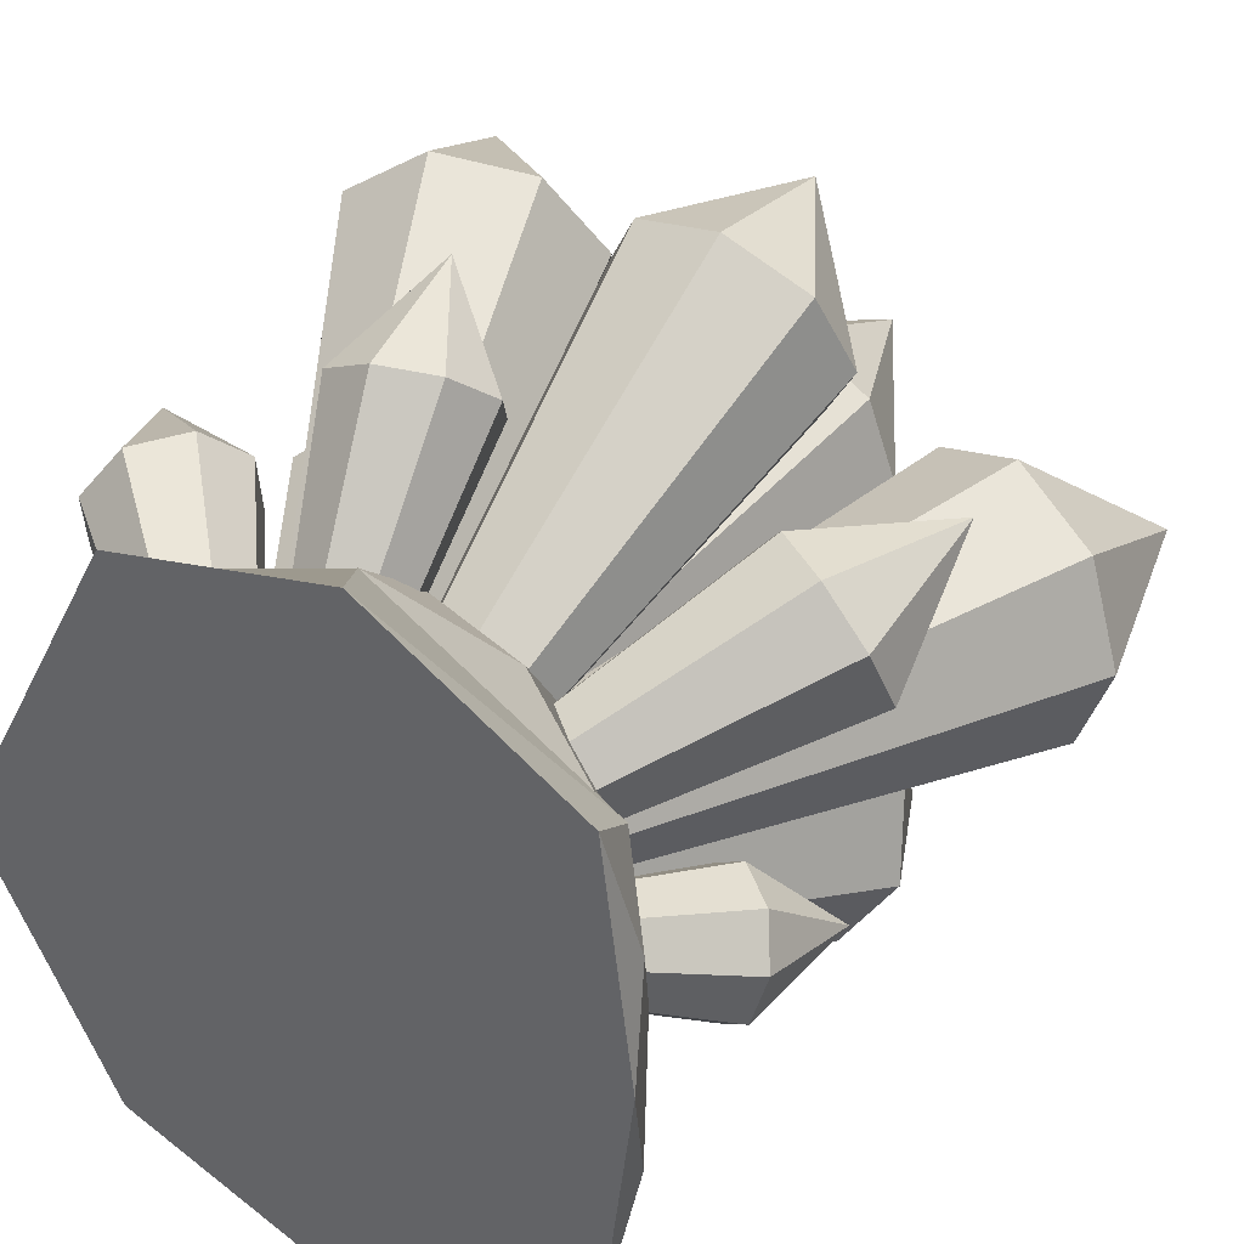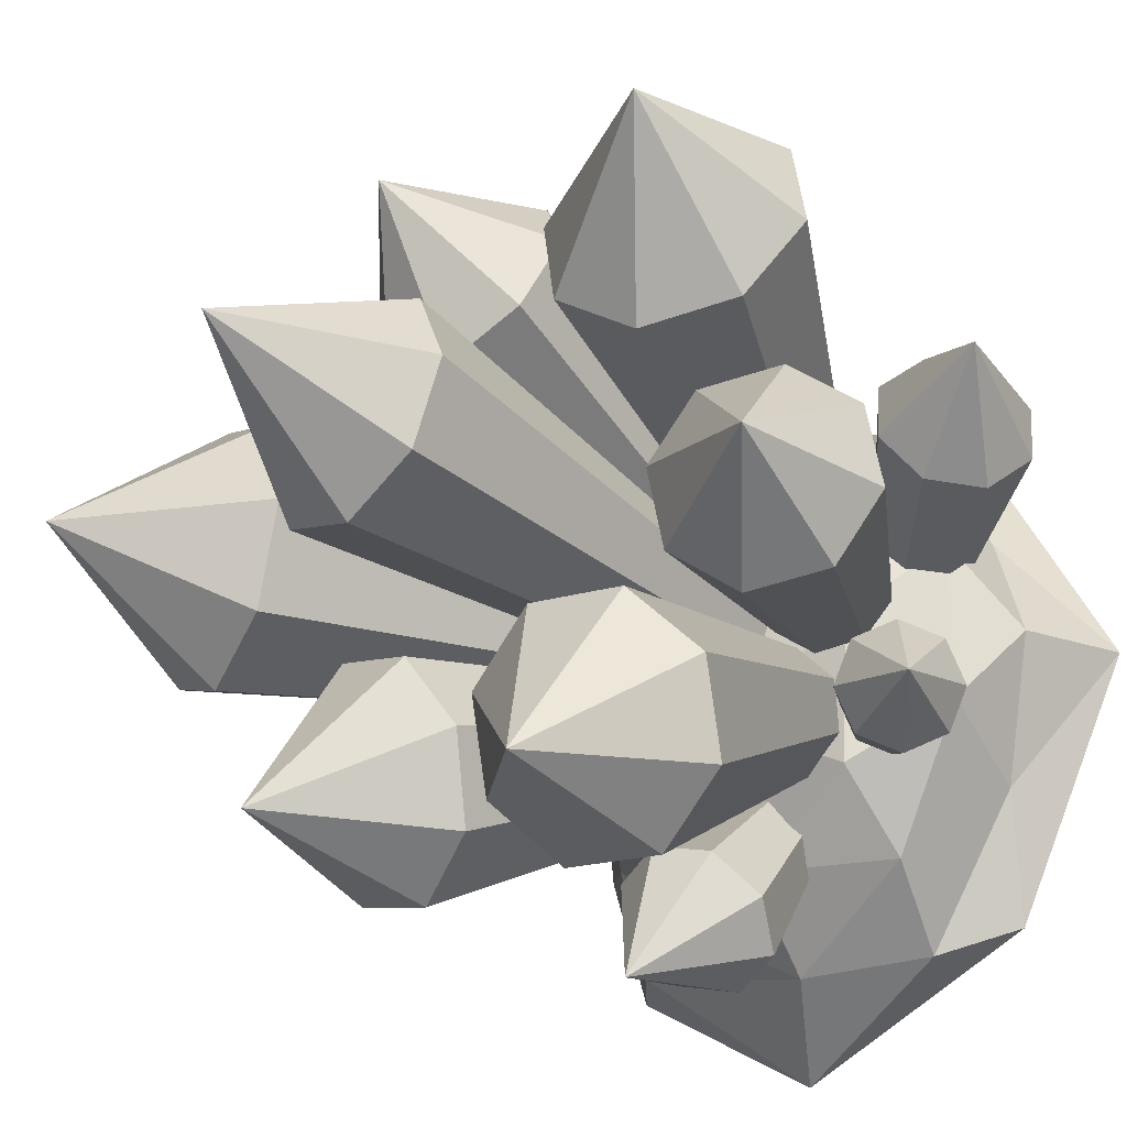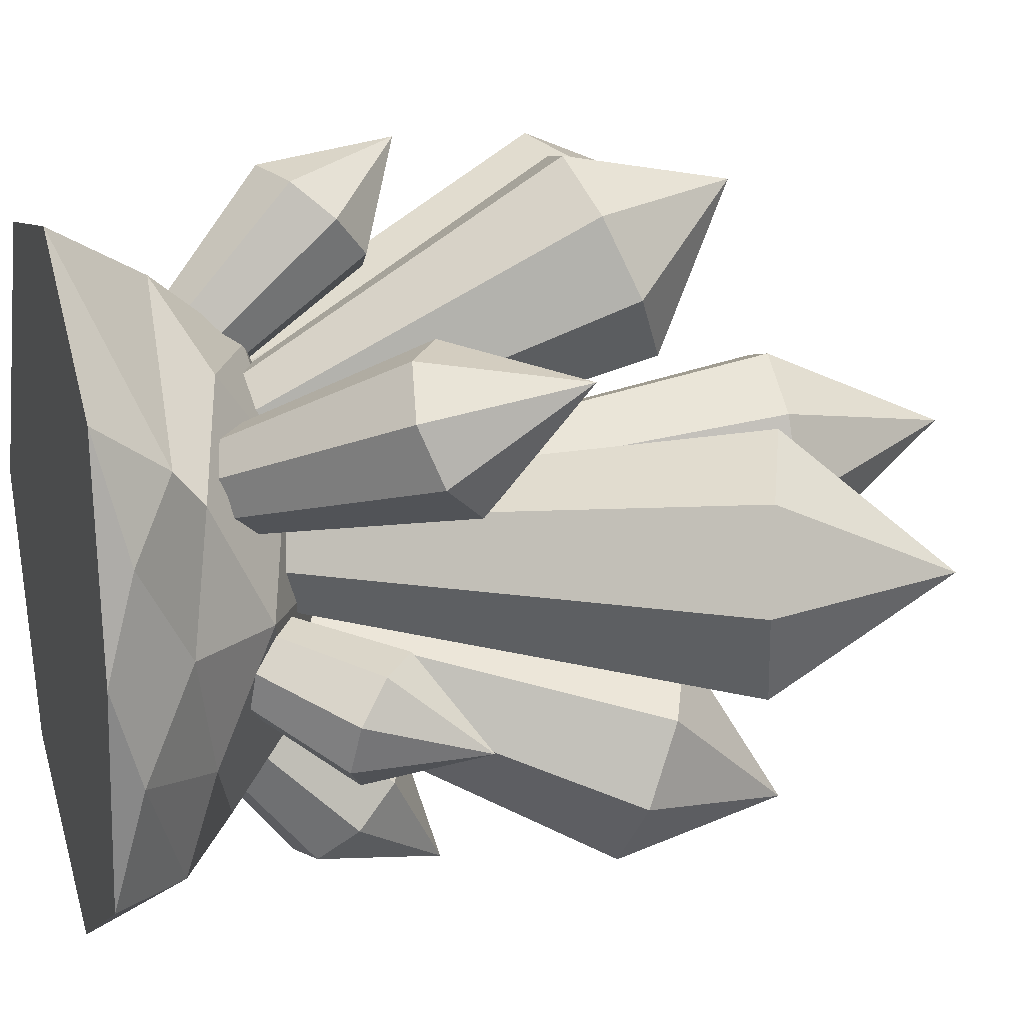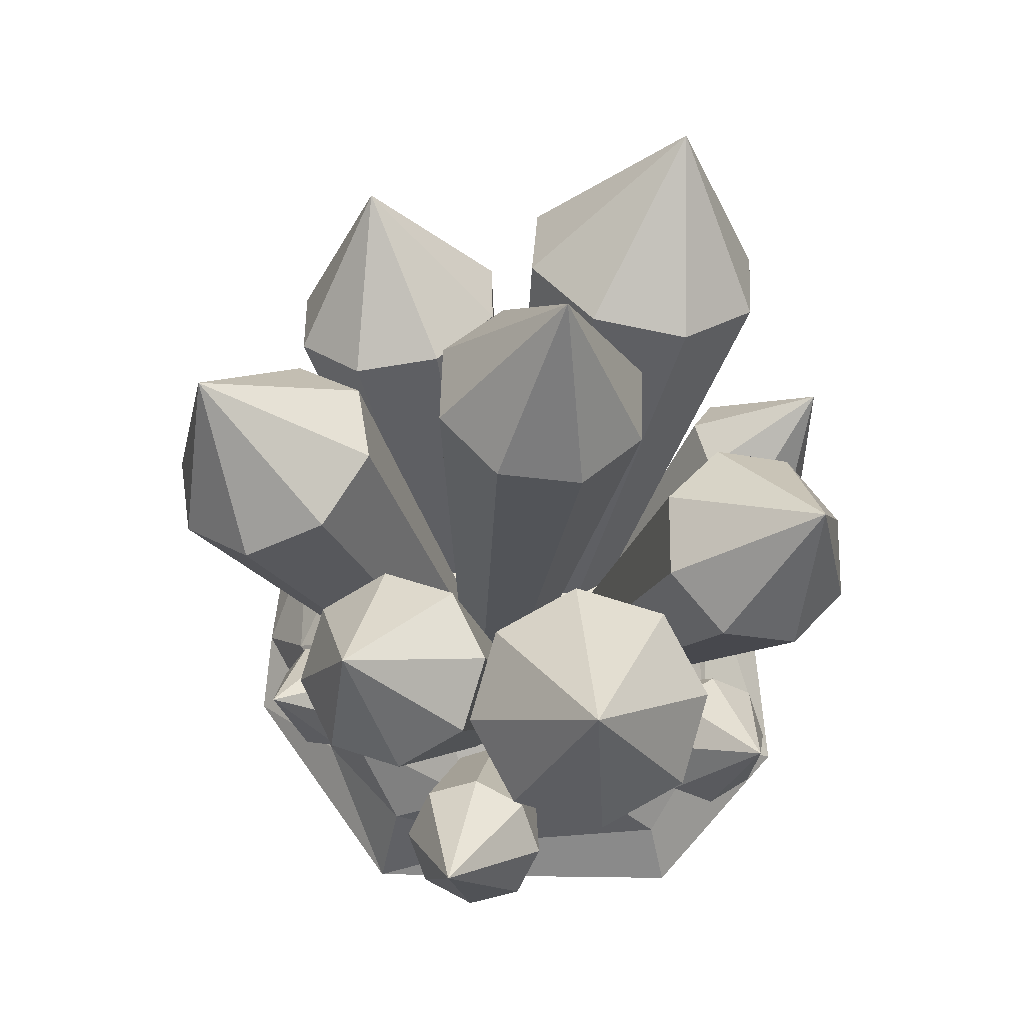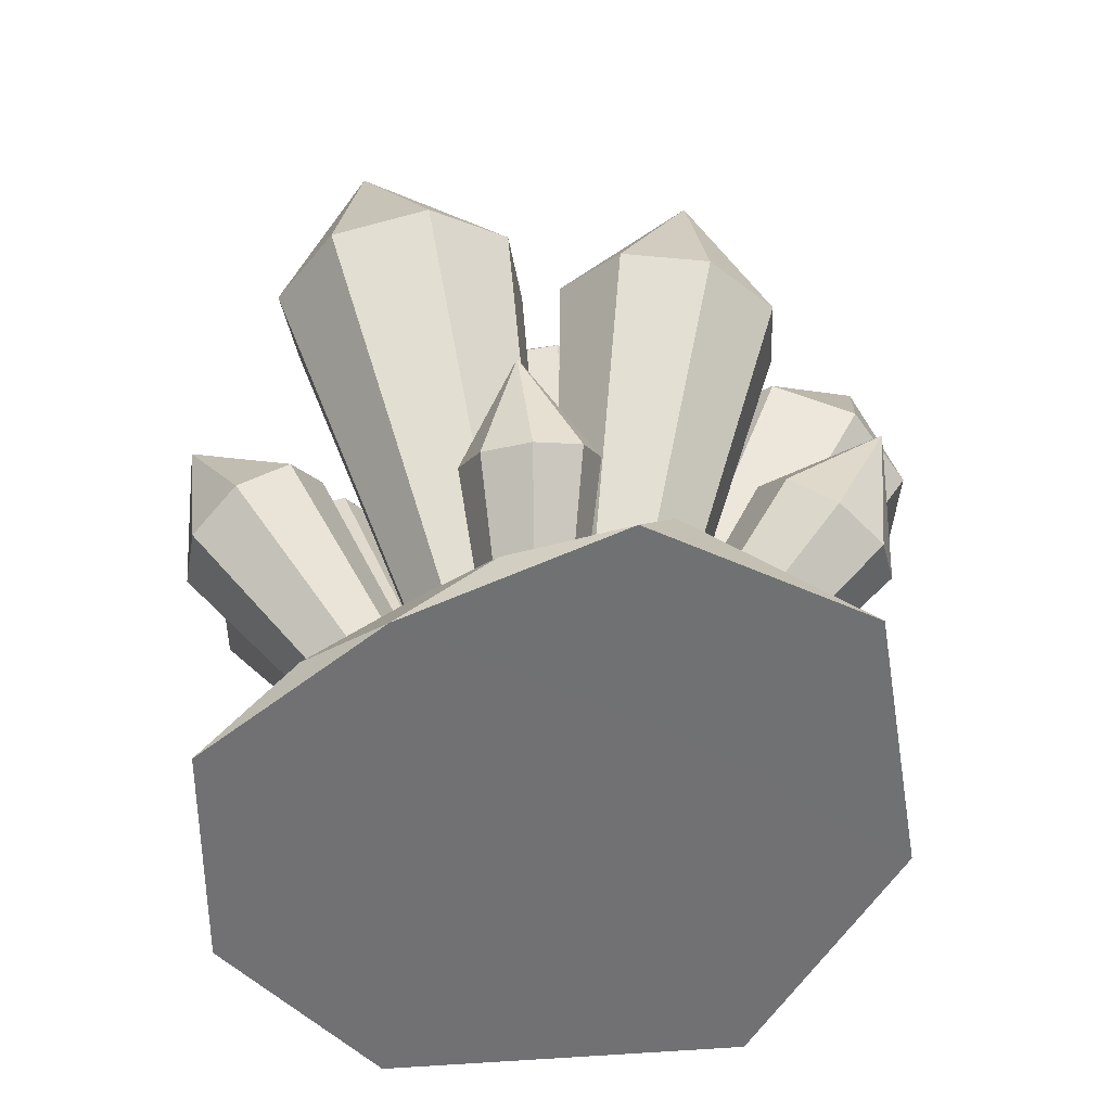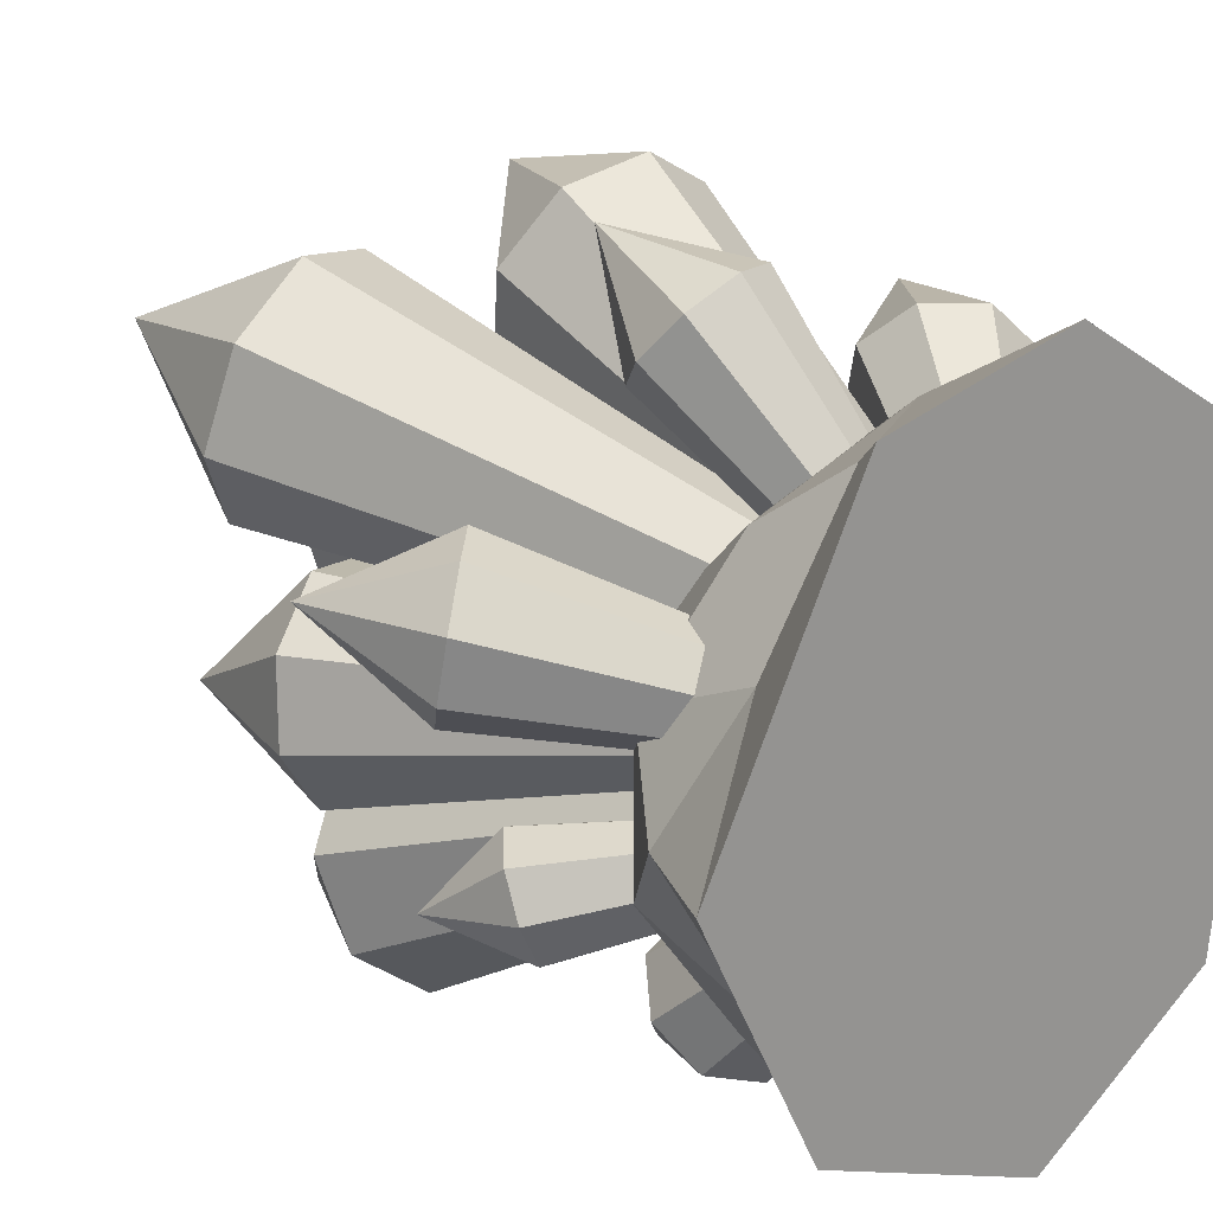
<metadata>
{"format":"obj","ext":"obj","renderer":"f3d","projection":"perspective","resolution":1024,"background":"white","views":[{"elev":36.7,"azim":30.9,"up":"+Z"},{"elev":-27.1,"azim":-141.4,"up":"+Z"},{"elev":20.2,"azim":72.3,"up":"+Z"},{"elev":61.9,"azim":-61.5,"up":"+Y"},{"elev":-55.3,"azim":122.6,"up":"+Y"},{"elev":21.5,"azim":-41.0,"up":"+Z"}]}
</metadata>
<code>
g default
v 1.52 62.34 -10.22
v 2.115 63.69 -10.44
v 1.645 62.29 -10.16
v 2.384 63.57 -10.32
v 1.697 62.26 -10.02
v 2.496 63.52 -10.02
v 1.645 62.29 -9.886
v 2.384 63.57 -9.729
v 1.52 62.34 -9.829
v 2.115 63.69 -9.607
v 1.394 62.4 -9.886
v 1.846 63.81 -9.729
v 1.342 62.42 -10.02
v 1.735 63.86 -10.02
v 1.394 62.4 -10.16
v 1.846 63.81 -10.32
v 2.36 64.15 -10.01
v 1.529 62.22 -10.35
v 1.871 63.31 -11.03
v 1.458 62.2 -10.46
v 1.603 63.36 -11.11
v 1.333 62.22 -10.5
v 1.376 63.46 -10.98
v 1.227 62.27 -10.44
v 2.024 63.36 -10.8
v 1.505 62.27 -10.24
v 1.972 63.46 -10.55
v 1.399 62.32 -10.18
v 1.745 63.57 -10.42
v 1.274 62.34 -10.21
v 1.477 63.61 -10.49
v 1.203 62.32 -10.32
v 1.324 63.57 -10.72
v 1.811 63.87 -10.93
v 1.157 62.23 -10.45
v 0.8144 63.35 -11.15
v 1.025 62.21 -10.46
v 0.5899 63.39 -10.97
v 0.9198 62.23 -10.38
v 0.5555 63.5 -10.71
v 0.9037 62.28 -10.25
v 1.098 63.39 -11.13
v 1.239 62.28 -10.36
v 1.274 63.5 -10.93
v 1.223 62.33 -10.23
v 1.239 63.61 -10.66
v 1.118 62.35 -10.15
v 1.015 63.65 -10.49
v 0.9859 62.33 -10.16
v 0.7315 63.61 -10.51
v 0.8629 63.91 -11.03
v 0.8949 62.17 -10.14
v 0.2165 63.15 -10.2
v 0.8281 62.15 -10.05
v 0.2441 63.19 -9.956
v 0.841 62.17 -9.931
v 0.4263 63.28 -9.81
v 0.926 62.21 -9.863
v 0.3596 63.19 -10.41
v 1.002 62.21 -10.16
v 0.5896 63.28 -10.45
v 1.087 62.26 -10.09
v 0.7718 63.37 -10.3
v 1.1 62.28 -9.977
v 0.7994 63.41 -10.05
v 1.033 62.26 -9.882
v 0.6563 63.37 -9.85
v 0.3236 63.64 -10.19
v 0.877 62.25 -9.788
v 0.3048 63.39 -9.229
v 0.911 62.23 -9.656
v 0.5468 63.44 -9.065
v 1.024 62.25 -9.58
v 0.8162 63.55 -9.117
v 1.15 62.3 -9.604
v 0.232 63.44 -9.512
v 0.9419 62.3 -9.899
v 0.3711 63.55 -9.748
v 1.068 62.35 -9.923
v 0.6405 63.66 -9.8
v 1.181 62.37 -9.846
v 0.8825 63.71 -9.636
v 1.215 62.35 -9.714
v 0.9553 63.66 -9.353
v 0.4001 63.98 -9.313
v 1.29 62.2 -9.617
v 1.504 63.24 -8.921
v 1.411 62.18 -9.589
v 1.737 63.29 -9.048
v 1.52 62.2 -9.649
v 1.808 63.39 -9.287
v 1.554 62.25 -9.76
v 1.244 63.29 -8.98
v 1.228 62.25 -9.716
v 1.111 63.39 -9.191
v 1.261 62.29 -9.827
v 1.182 63.49 -9.431
v 1.37 62.31 -9.887
v 1.416 63.53 -9.558
v 1.491 62.29 -9.859
v 1.675 63.49 -9.498
v 1.476 63.78 -9.033
v 1.098 62.45 -9.967
v 1.326 63.99 -9.639
v 1.217 62.43 -9.929
v 1.566 63.96 -9.761
v 1.33 62.42 -9.986
v 1.651 63.97 -10.02
v 1.369 62.42 -10.1
v 1.07 64.04 -9.722
v 1.042 62.47 -10.08
v 0.9494 64.08 -9.961
v 1.081 62.48 -10.2
v 1.034 64.09 -10.22
v 1.194 62.46 -10.25
v 1.275 64.07 -10.34
v 1.313 62.44 -10.22
v 1.53 64.02 -10.26
v 1.323 64.58 -9.92
v 1.402 61.93 -9.845
v 1.964 62.72 -9.297
v 1.434 61.88 -9.8
v 2.126 62.61 -9.303
v 1.493 61.84 -9.802
v 2.268 62.58 -9.435
v 1.545 61.83 -9.85
v 1.876 62.85 -9.42
v 1.416 61.95 -9.911
v 1.915 62.92 -9.601
v 1.468 61.94 -9.96
v 2.057 62.89 -9.733
v 1.528 61.9 -9.962
v 2.219 62.78 -9.739
v 1.56 61.85 -9.917
v 2.307 62.65 -9.616
v 2.272 63.08 -9.364
v 1.151 61.89 -9.846
v 0.8536 62.56 -9.191
v 1.124 61.85 -9.808
v 0.9094 62.46 -9.063
v 1.144 61.81 -9.761
v 1.061 62.43 -8.987
v 1.2 61.8 -9.733
v 0.9268 62.68 -9.295
v 1.209 61.92 -9.853
v 1.086 62.75 -9.315
v 1.265 61.91 -9.825
v 1.238 62.72 -9.239
v 1.285 61.87 -9.779
v 1.294 62.62 -9.111
v 1.258 61.83 -9.74
v 1.221 62.5 -9.007
v 0.9952 62.87 -8.944
v 0.8568 62.34 -10.47
v 0.5767 62.55 -10.66
v 0.7936 62.26 -10.51
v 0.4713 62.47 -10.6
v 0.716 62.21 -10.46
v 0.408 62.47 -10.47
v 0.6694 62.2 -10.37
v 0.6625 62.65 -10.61
v 0.8685 62.4 -10.38
v 0.6784 62.73 -10.49
v 0.8219 62.4 -10.29
v 0.6152 62.72 -10.36
v 0.7443 62.34 -10.25
v 0.5097 62.65 -10.3
v 0.6812 62.26 -10.28
v 0.4239 62.54 -10.35
v 0.3751 62.82 -10.56
v 1.444 61.89 -10.06
v 2.058 62.54 -10.25
v 1.489 61.85 -10.06
v 2.117 62.45 -10.37
v 1.511 61.82 -10.11
v 2.077 62.43 -10.52
v 1.496 61.81 -10.16
v 1.935 62.65 -10.23
v 1.402 61.91 -10.09
v 1.82 62.71 -10.33
v 1.387 61.9 -10.15
v 1.78 62.68 -10.49
v 1.409 61.87 -10.19
v 1.839 62.59 -10.6
v 1.454 61.83 -10.2
v 1.962 62.49 -10.62
v 2.13 62.84 -10.5
v 1.329 61.9 -10.24
v 1.476 62.6 -11.02
v 1.35 61.85 -10.29
v 1.392 62.48 -11.14
v 1.319 61.81 -10.33
v 1.215 62.45 -11.19
v 1.255 61.8 -10.35
v 1.417 62.73 -10.9
v 1.268 61.93 -10.22
v 1.252 62.8 -10.85
v 1.203 61.91 -10.24
v 1.075 62.77 -10.89
v 1.172 61.87 -10.28
v 0.9915 62.65 -11.01
v 1.194 61.82 -10.33
v 1.05 62.52 -11.13
v 1.262 62.92 -11.26
v 0.07418 62.87 -9.68
v 0.2649 62.48 -9.515
v 0.9924 61.81 -9.877
v 0.3929 62.61 -9.497
v 1.039 61.86 -9.87
v 0.4771 62.73 -9.611
v 1.07 61.91 -9.912
v 0.4683 62.76 -9.79
v 1.067 61.92 -9.977
v 0.3716 62.69 -9.929
v 0.9569 61.79 -9.928
v 0.1682 62.41 -9.654
v 0.9537 61.8 -9.993
v 0.1594 62.44 -9.833
v 0.9846 61.84 -10.03
v 0.2436 62.56 -9.946
v 1.032 61.89 -10.03
v 1.556 62.47 -10.13
v 0.8687 62.4 -9.709
v 1.628 62.17 -9.447
v 2.048 62 -10.13
v 1.628 62.17 -10.82
v 0.8687 62.4 -10.56
v 0.9136 61.89 -9.276
v 2.08 61.74 -9.412
v 2.08 61.74 -10.85
v 0.9136 61.89 -10.99
v 0.4423 62.05 -10.13
v 0.9114 61.74 -10.13
v 1.631 62.37 -9.73
v 1.206 62.51 -9.884
v 1.245 62.34 -9.481
v 0.7975 62.46 -10.13
v 1.206 62.51 -10.38
v 1.859 62.27 -10.13
v 1.92 62.08 -9.73
v 1.631 62.37 -10.54
v 1.92 62.08 -10.54
v 1.245 62.34 -10.79
v 0.5739 62.25 -9.884
v 0.5739 62.25 -10.38
v 1.275 62.05 -9.24
v 0.8414 62.16 -9.481
v 2.136 61.83 -9.809
v 2.013 61.97 -9.586
v 1.903 61.98 -10.87
v 2.136 61.83 -10.46
v 0.8414 62.16 -10.79
v 1.275 62.05 -11.03
v 0.6179 61.89 -9.73
v 1.467 61.74 -9.024
v 2.169 61.74 -10.13
v 1.467 61.74 -11.24
v 0.6179 61.89 -10.54
v 0.8103 61.74 -9.168
v 0.3035 61.74 -10.13
v 1.472 61.74 -9.709
v 1.472 61.74 -10.56
v 0.693 61.74 -10.91
g Crystal:Mesh
f 1 2 4 3
f 3 4 6 5
f 5 6 8 7
f 7 8 10 9
f 9 10 12 11
f 11 12 14 13
f 8 6 17
f 13 14 16 15
f 15 16 2 1
f 1 3 5 7 9 11 13 15
f 28 29 31 30
f 14 12 17
f 10 8 17
f 16 14 17
f 6 4 17
f 12 10 17
f 2 16 17
f 4 2 17
f 26 27 29 28
f 18 25 27 26
f 20 19 25 18
f 22 21 19 20
f 24 23 21 22
f 25 19 34
f 30 31 33 32
f 32 33 23 24
f 24 22 20 18 26 28 30 32
f 31 29 34
f 27 25 34
f 33 31 34
f 19 21 34
f 29 27 34
f 23 33 34
f 21 23 34
f 45 46 48 47
f 43 44 46 45
f 35 42 44 43
f 37 36 42 35
f 39 38 36 37
f 41 40 38 39
f 42 36 51
f 47 48 50 49
f 49 50 40 41
f 41 39 37 35 43 45 47 49
f 48 46 51
f 44 42 51
f 50 48 51
f 36 38 51
f 46 44 51
f 40 50 51
f 38 40 51
f 62 63 65 64
f 60 61 63 62
f 52 59 61 60
f 54 53 59 52
f 56 55 53 54
f 58 57 55 56
f 59 53 68
f 64 65 67 66
f 66 67 57 58
f 58 56 54 52 60 62 64 66
f 65 63 68
f 61 59 68
f 67 65 68
f 53 55 68
f 63 61 68
f 57 67 68
f 55 57 68
f 79 80 82 81
f 77 78 80 79
f 69 76 78 77
f 71 70 76 69
f 73 72 70 71
f 75 74 72 73
f 76 70 85
f 81 82 84 83
f 83 84 74 75
f 75 73 71 69 77 79 81 83
f 82 80 85
f 78 76 85
f 84 82 85
f 70 72 85
f 80 78 85
f 74 84 85
f 72 74 85
f 96 97 99 98
f 94 95 97 96
f 86 93 95 94
f 88 87 93 86
f 90 89 87 88
f 92 91 89 90
f 93 87 102
f 98 99 101 100
f 100 101 91 92
f 92 90 88 86 94 96 98 100
f 99 97 102
f 95 93 102
f 101 99 102
f 87 89 102
f 97 95 102
f 91 101 102
f 89 91 102
f 113 114 116 115
f 111 112 114 113
f 103 110 112 111
f 105 104 110 103
f 107 106 104 105
f 109 108 106 107
f 110 104 119
f 115 116 118 117
f 117 118 108 109
f 109 107 105 103 111 113 115 117
f 116 114 119
f 112 110 119
f 118 116 119
f 104 106 119
f 114 112 119
f 108 118 119
f 106 108 119
f 130 131 133 132
f 128 129 131 130
f 120 127 129 128
f 122 121 127 120
f 124 123 121 122
f 126 125 123 124
f 127 121 136
f 132 133 135 134
f 134 135 125 126
f 126 124 122 120 128 130 132 134
f 133 131 136
f 129 127 136
f 135 133 136
f 121 123 136
f 131 129 136
f 125 135 136
f 123 125 136
f 147 148 150 149
f 145 146 148 147
f 137 144 146 145
f 139 138 144 137
f 141 140 138 139
f 143 142 140 141
f 144 138 153
f 149 150 152 151
f 151 152 142 143
f 143 141 139 137 145 147 149 151
f 150 148 153
f 146 144 153
f 152 150 153
f 138 140 153
f 148 146 153
f 142 152 153
f 140 142 153
f 164 165 167 166
f 162 163 165 164
f 154 161 163 162
f 156 155 161 154
f 158 157 155 156
f 160 159 157 158
f 161 155 170
f 166 167 169 168
f 168 169 159 160
f 160 158 156 154 162 164 166 168
f 167 165 170
f 163 161 170
f 169 167 170
f 155 157 170
f 165 163 170
f 159 169 170
f 157 159 170
f 181 182 184 183
f 179 180 182 181
f 171 178 180 179
f 173 172 178 171
f 175 174 172 173
f 177 176 174 175
f 178 172 187
f 183 184 186 185
f 185 186 176 177
f 177 175 173 171 179 181 183 185
f 184 182 187
f 180 178 187
f 186 184 187
f 172 174 187
f 182 180 187
f 176 186 187
f 174 176 187
f 198 199 201 200
f 196 197 199 198
f 188 195 197 196
f 190 189 195 188
f 192 191 189 190
f 194 193 191 192
f 195 189 204
f 200 201 203 202
f 202 203 193 194
f 194 192 190 188 196 198 200 202
f 201 199 204
f 197 195 204
f 203 201 204
f 189 191 204
f 199 197 204
f 193 203 204
f 191 193 204
f 218 216 205
f 216 206 205
f 210 212 205
f 220 218 205
f 206 208 205
f 212 214 205
f 208 210 205
f 215 217 219 221 213 211 209 207
f 207 206 216 215
f 209 208 206 207
f 214 220 205
f 215 216 218 217
f 217 218 220 219
f 219 220 214 221
f 221 214 212 213
f 213 212 210 211
f 211 210 208 209
f 222 235 234
f 237 227 245 244
f 222 234 239
f 222 239 241
f 222 241 238
f 223 237 244
f 224 236 246
f 235 238 237 223
f 228 259 255 246
f 227 243 252
f 223 244 247
f 236 223 247 246
f 240 249 248 225
f 227 252 245
f 262 256 261 233
f 229 255 261
f 230 256 262
f 231 257 263
f 232 258 260
f 260 263 233
f 260 258 263
f 258 231 263
f 263 262 233
f 263 257 262
f 257 230 262
f 256 229 261
f 261 259 233
f 240 224 246 249
f 259 260 233
f 254 232 260
f 245 258 232
f 247 244 254 228
f 253 257 231
f 253 250 257
f 250 230 257
f 251 256 230
f 248 229 256
f 249 255 229
f 249 246 255
f 252 231 258 245
f 234 224 240 239
f 244 232 254
f 252 253 231
f 252 243 253
f 243 226 253
f 250 251 230
f 250 242 251
f 242 225 251
f 248 249 229
f 246 247 228
f 250 253 226 242
f 244 245 232
f 241 239 242 226
f 248 256 251 225
f 241 226 243
f 254 260 259 228
f 239 225 242
f 239 240 225
f 238 241 243 227
f 237 238 227
f 235 222 238
f 234 236 224
f 234 235 236
f 235 223 236
f 259 261 255

</code>
